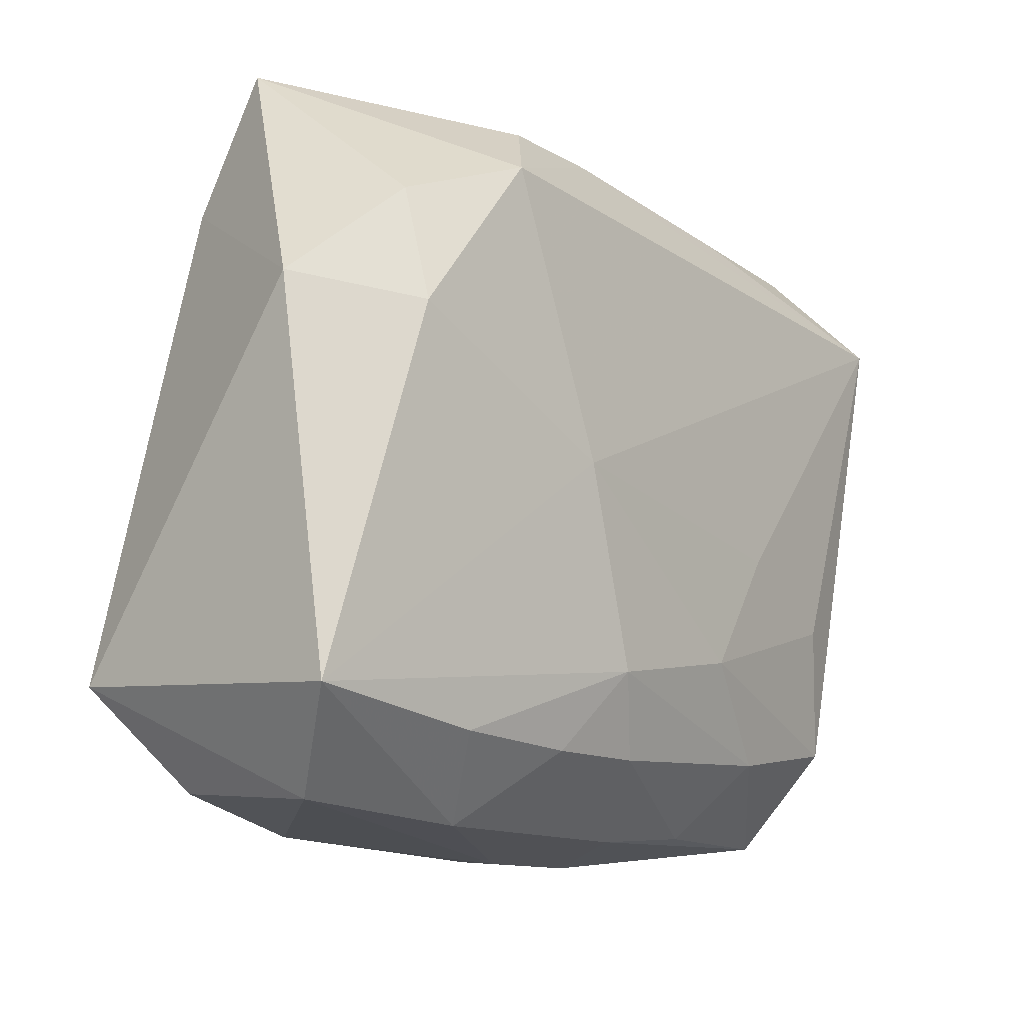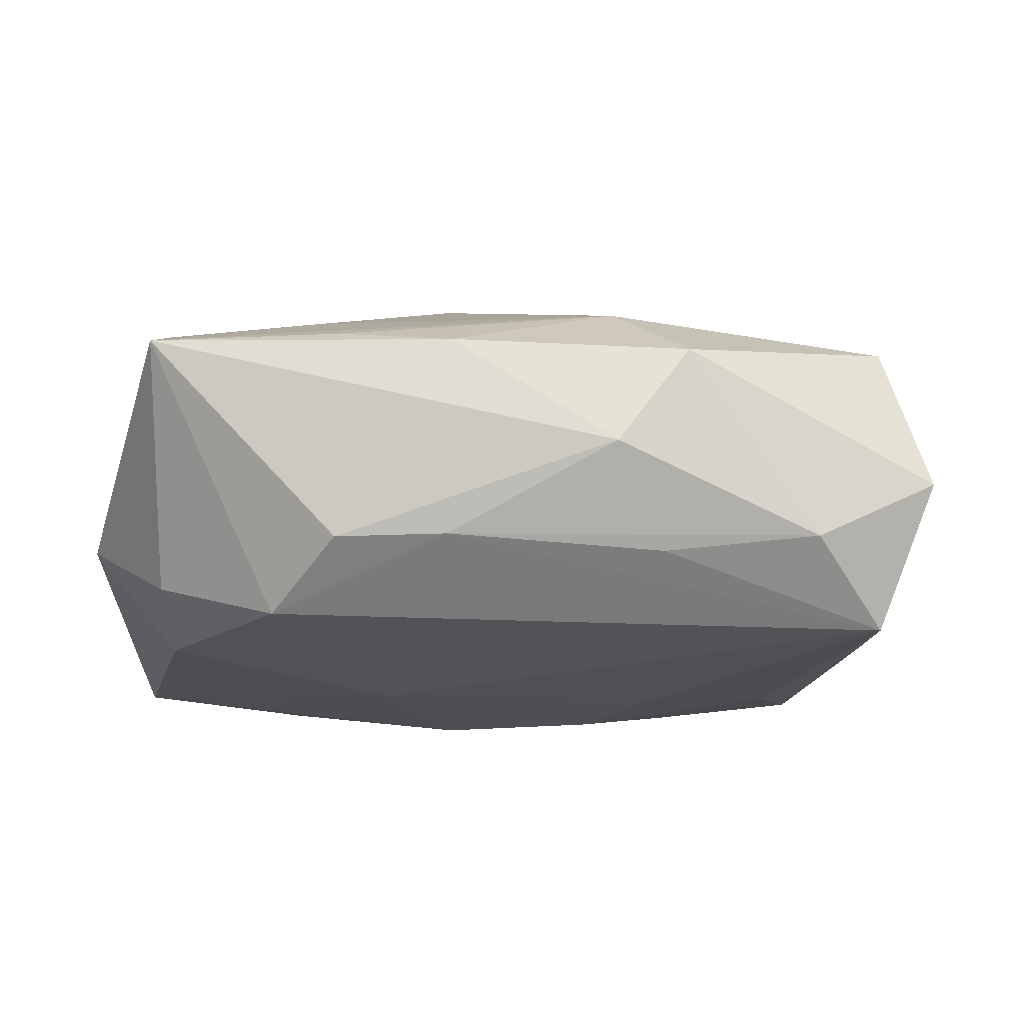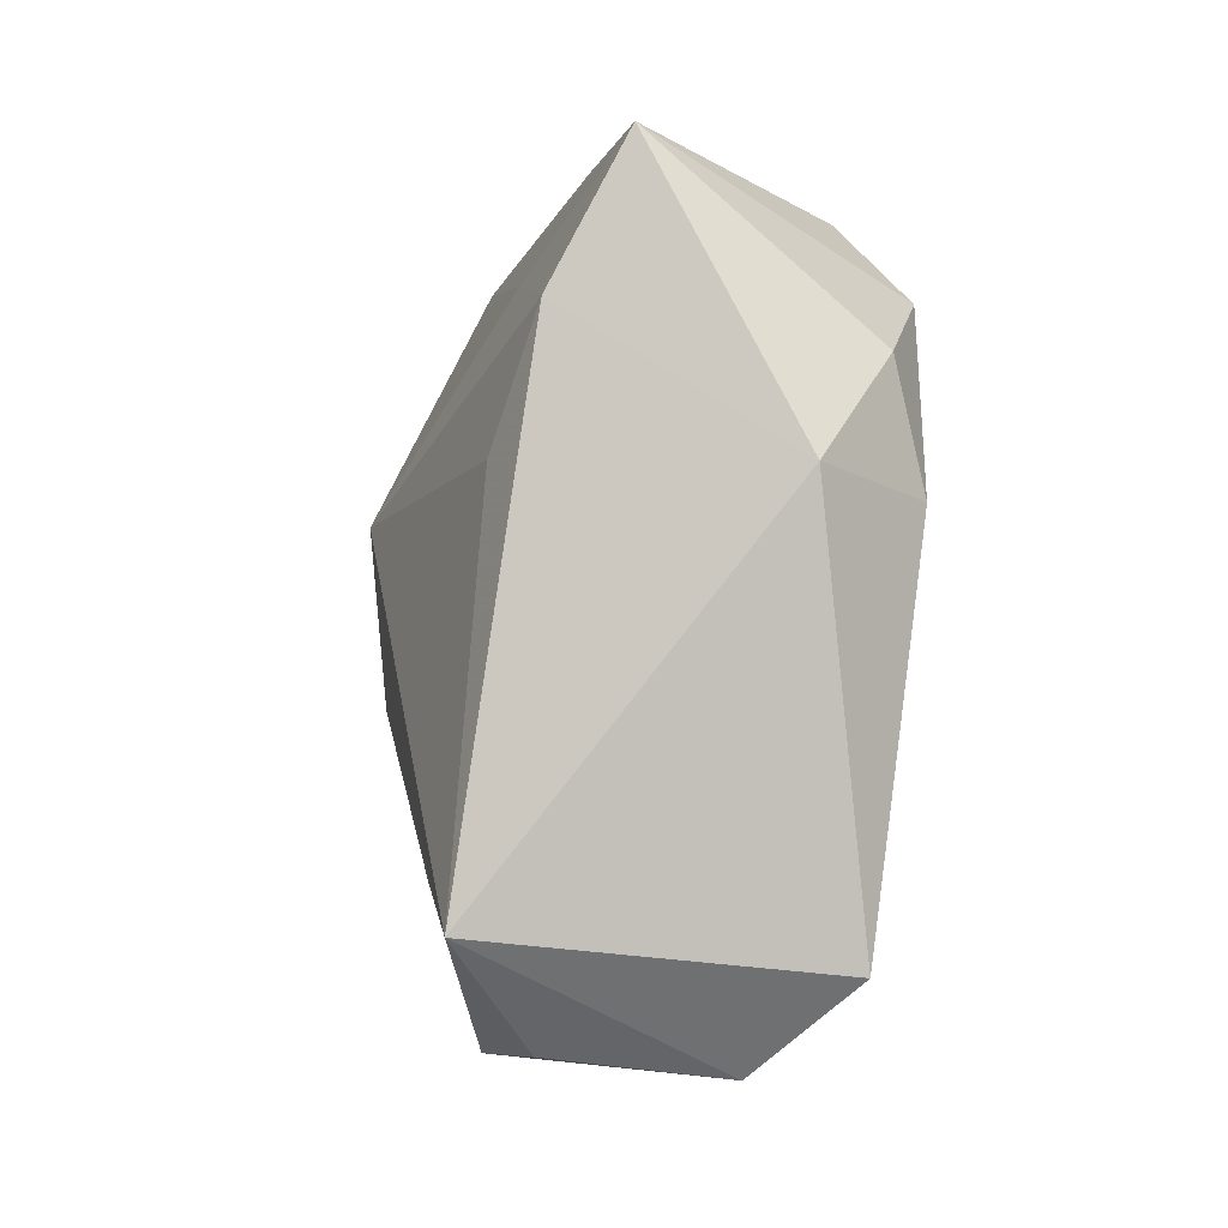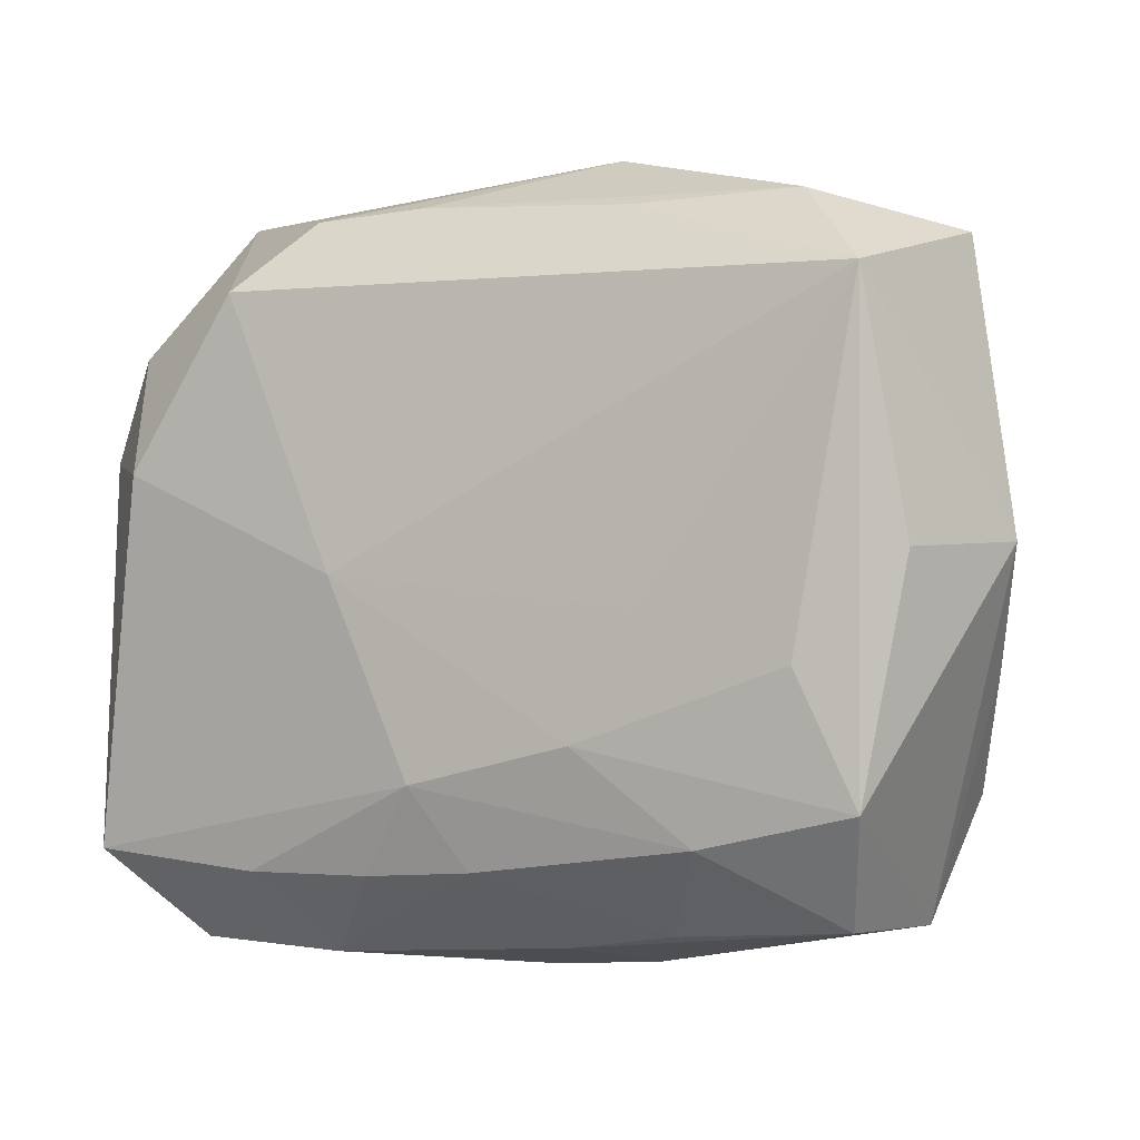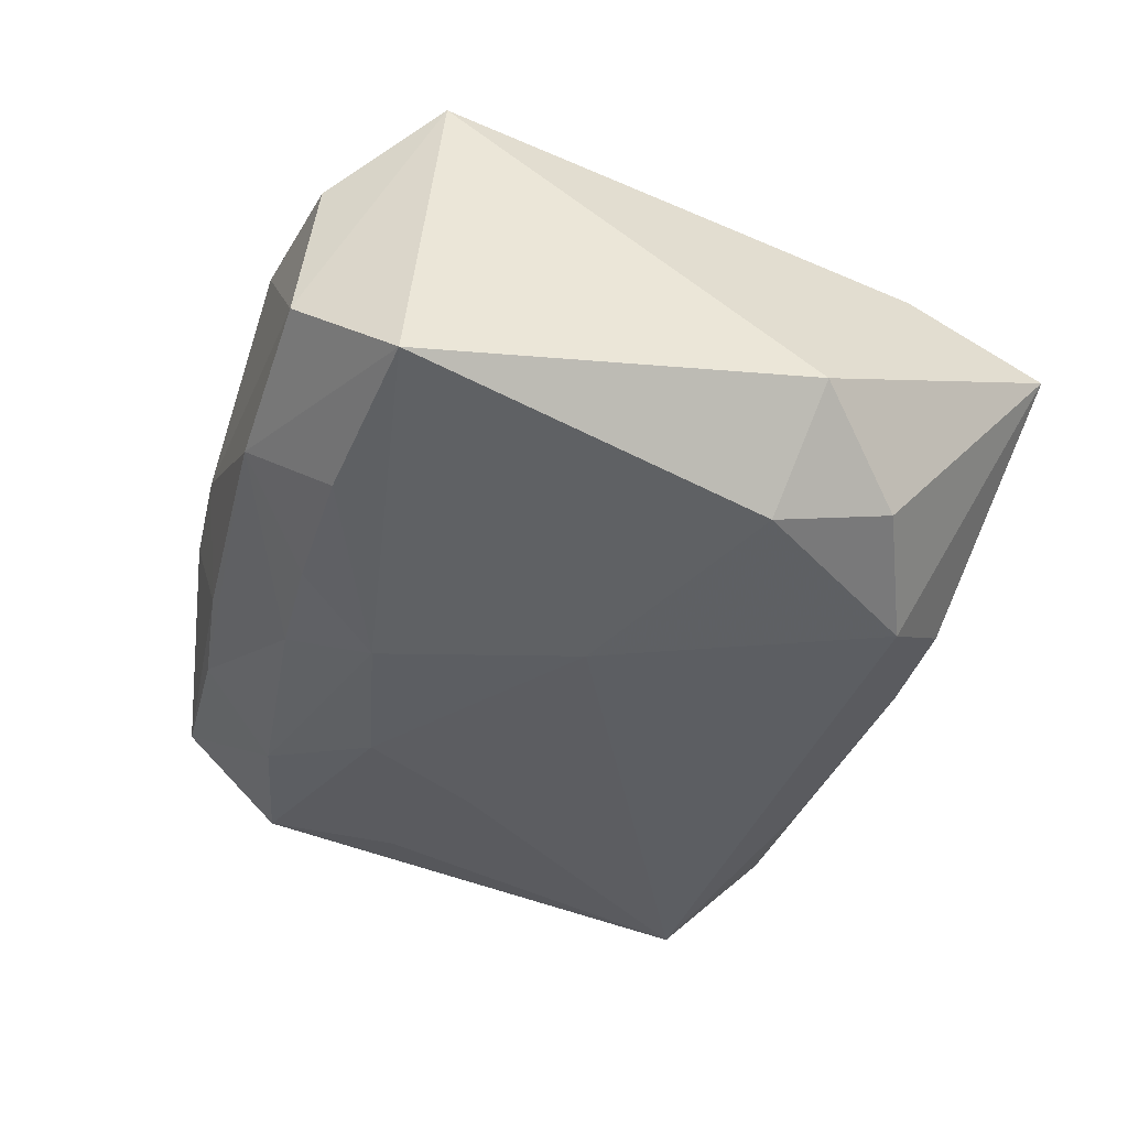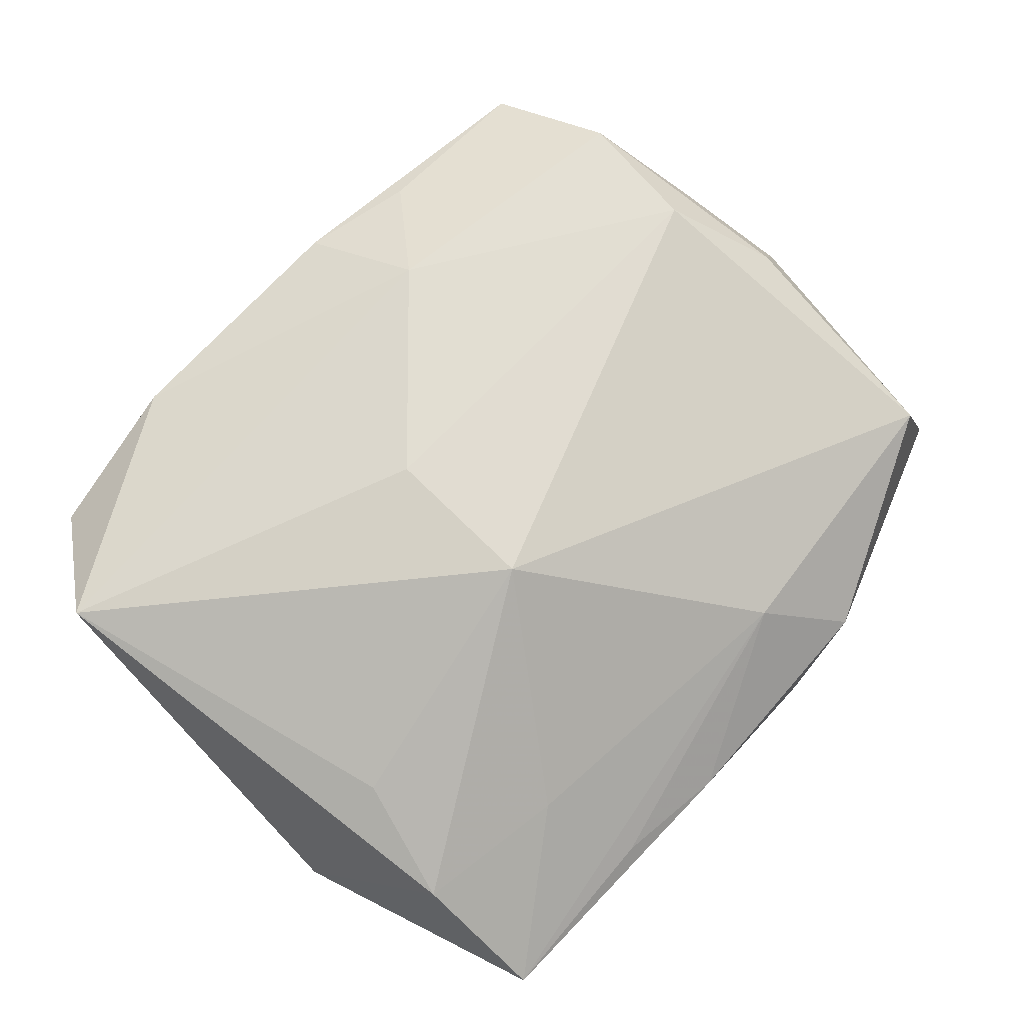
<metadata>
{"format":"obj","ext":"obj","renderer":"f3d","projection":"perspective","resolution":1024,"background":"white","views":[{"elev":-15.2,"azim":129.5,"up":"+Y"},{"elev":-22.4,"azim":177.9,"up":"+Z"},{"elev":0.5,"azim":84.0,"up":"+Y"},{"elev":-5.8,"azim":-154.6,"up":"+Y"},{"elev":-37.6,"azim":74.3,"up":"+Z"},{"elev":78.0,"azim":133.9,"up":"+Z"}]}
</metadata>
<code>
v 0.03229 0.02259 0.01033
v 0.00532 0.007263 0.02161
v -0.03872 0.001817 0.008534
v -0.0351 -0.01905 0.01333
v 0.03771 -0.02371 -0.01142
v 0.00435 -0.01853 -0.01645
v 0.03211 0.03461 0.003893
v -0.03286 -0.02106 -0.01231
v -0.006418 -0.03227 0.01206
v 0.01842 0.02471 0.01091
v -0.01606 -0.004805 -0.01711
v -0.01449 0.02836 -0.01328
v -0.02849 -0.009553 -0.01529
v -0.03625 0.02396 0.008895
v 0.01655 -0.0319 0.01358
v 0.03083 -0.0298 0.01077
v -0.02994 -0.03022 -0.005458
v 0.01526 0.02997 -0.01296
v -0.01664 -0.03 0.01163
v 0.005139 -0.007025 0.02035
v -0.01017 -0.01552 -0.01652
v 0.03182 0.01904 -0.01419
v 0.02103 0.02343 -0.01802
v -0.03526 0.02087 -0.01802
v -0.03726 -0.0005702 -0.01273
v -0.02862 0.02863 -0.0117
v -0.03363 -0.007357 0.01546
v -0.01015 -0.02202 0.01655
v -0.0002549 -0.03363 0.002875
v -0.01668 0.03354 0.004491
v -0.03905 -0.009255 0.0055
v 0.0002395 -0.02562 -0.01346
v 0.03151 0.00852 -0.01666
v 0.005039 0.03461 0.004572
v 0.0111 -0.001133 -0.01802
v 0.03941 0.01104 -0.007629
v 0.02152 -0.02562 -0.01282
v 0.005201 0.03024 -0.01263
v -0.01532 -0.03069 -0.007218
v -0.009959 -0.03323 0.002512
v -0.04029 0.02518 -0.005042
v -0.04278 0.0005906 -0.002363
v -0.01942 -0.02373 -0.01317
v -0.009921 0.03441 -0.00508
v -0.0054 -0.03184 -0.006345
v 0.01638 -0.0325 -0.00655
v -0.01026 0.02709 0.01116
v 0.03147 -0.03159 -0.003656
v -0.03177 -0.03002 0.008729
v 0.009851 -0.02592 -0.01331
v 0.01536 0.03347 0.005489
v 0.02905 0.01151 0.01388
v 0.03704 -0.02067 0.01718
f 42 14 41
f 41 24 42
f 34 7 44
f 3 14 42
f 2 14 27
f 14 3 27
f 27 3 4
f 15 48 16
f 21 13 24
f 21 35 6
f 24 13 8
f 8 49 42
f 8 17 49
f 13 21 8
f 24 41 26
f 47 14 2
f 23 35 24
f 36 7 1
f 2 52 1
f 6 35 5
f 31 3 42
f 4 3 31
f 42 49 31
f 49 4 31
f 28 27 4
f 48 15 29
f 24 35 11
f 11 21 24
f 35 21 11
f 42 24 25
f 25 8 42
f 24 8 25
f 43 21 6
f 43 8 21
f 17 8 43
f 14 47 30
f 30 47 34
f 30 41 14
f 30 34 44
f 44 26 30
f 30 26 41
f 10 47 2
f 7 47 10
f 2 1 10
f 10 1 7
f 7 34 51
f 51 47 7
f 34 47 51
f 22 7 36
f 22 23 7
f 44 7 18
f 7 23 18
f 15 28 9
f 9 29 15
f 53 28 15
f 53 15 16
f 53 52 2
f 53 1 52
f 36 1 53
f 53 5 36
f 16 48 53
f 48 5 53
f 48 29 46
f 46 5 48
f 23 22 33
f 36 5 33
f 33 22 36
f 35 23 33
f 33 5 35
f 38 26 44
f 44 18 38
f 38 23 24
f 38 18 23
f 49 9 19
f 19 9 28
f 19 4 49
f 19 28 4
f 40 9 49
f 29 9 40
f 49 17 40
f 20 53 2
f 28 53 20
f 2 27 20
f 27 28 20
f 24 26 12
f 12 38 24
f 26 38 12
f 17 43 39
f 45 46 29
f 29 40 45
f 45 39 46
f 45 40 17
f 17 39 45
f 32 43 6
f 6 50 32
f 32 39 43
f 32 50 46
f 46 39 32
f 6 5 37
f 37 50 6
f 5 46 37
f 46 50 37

</code>
